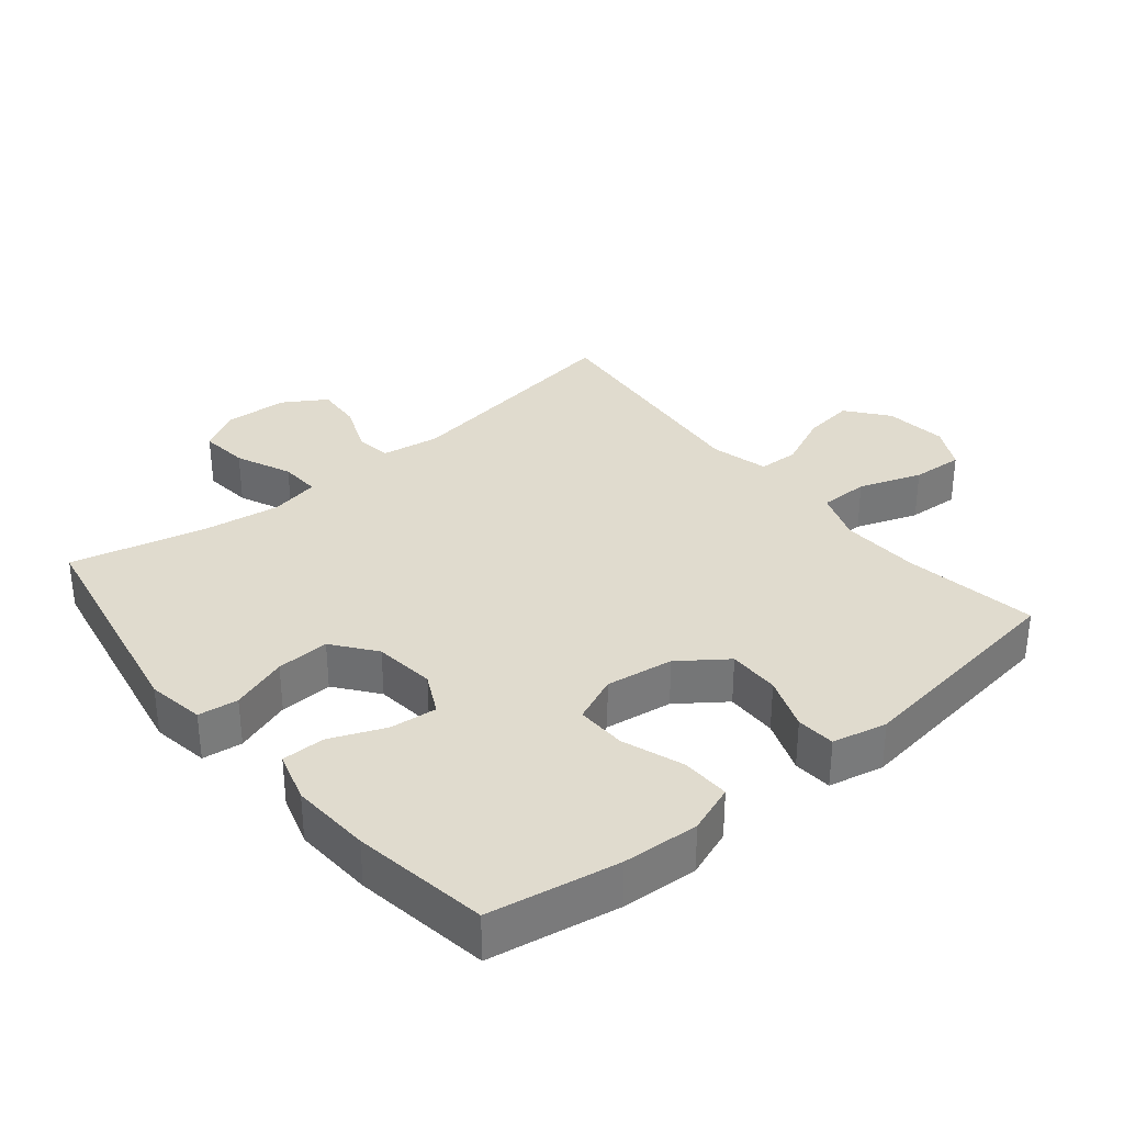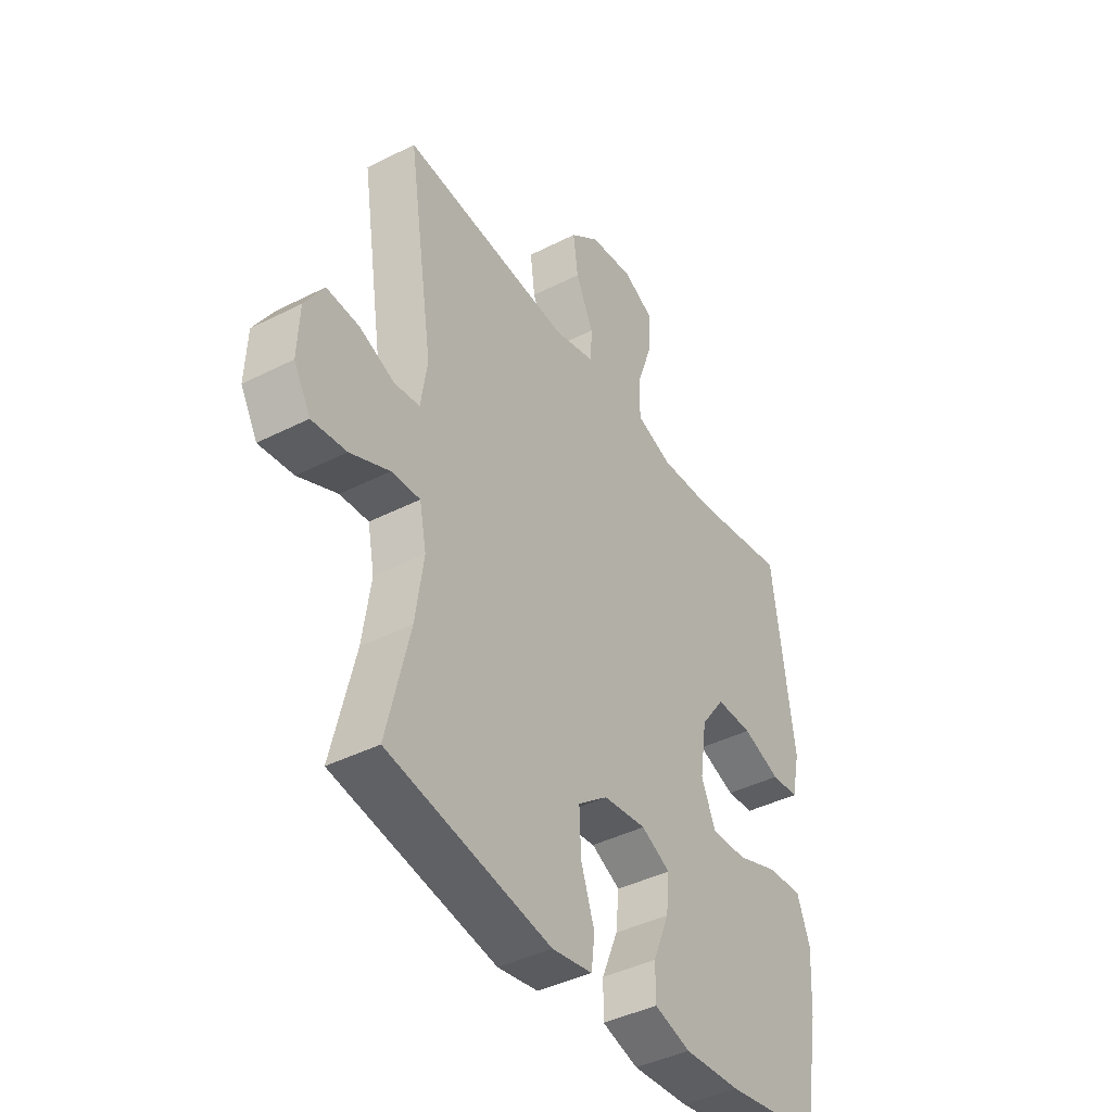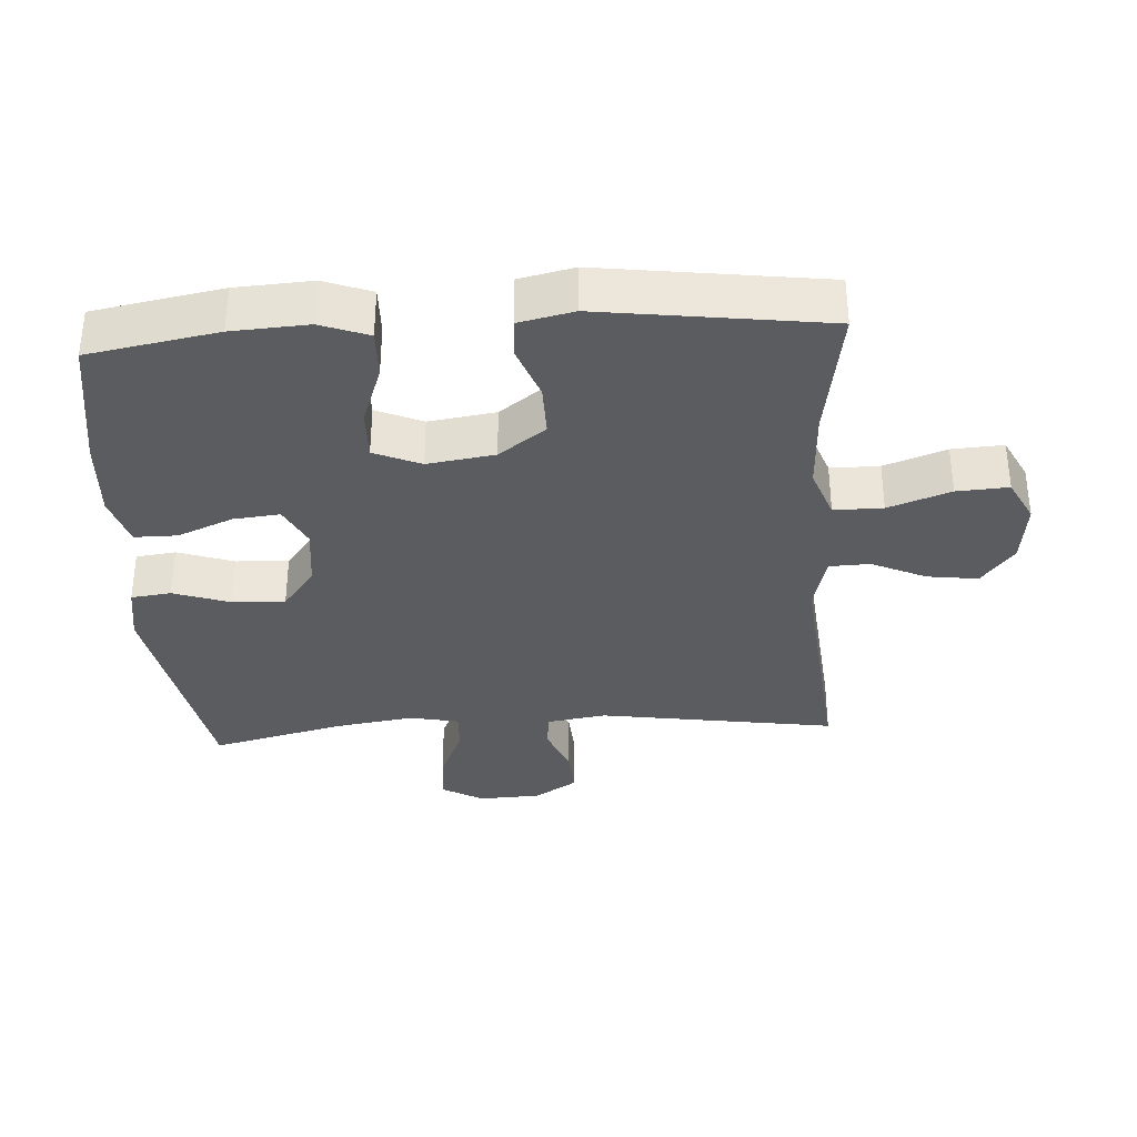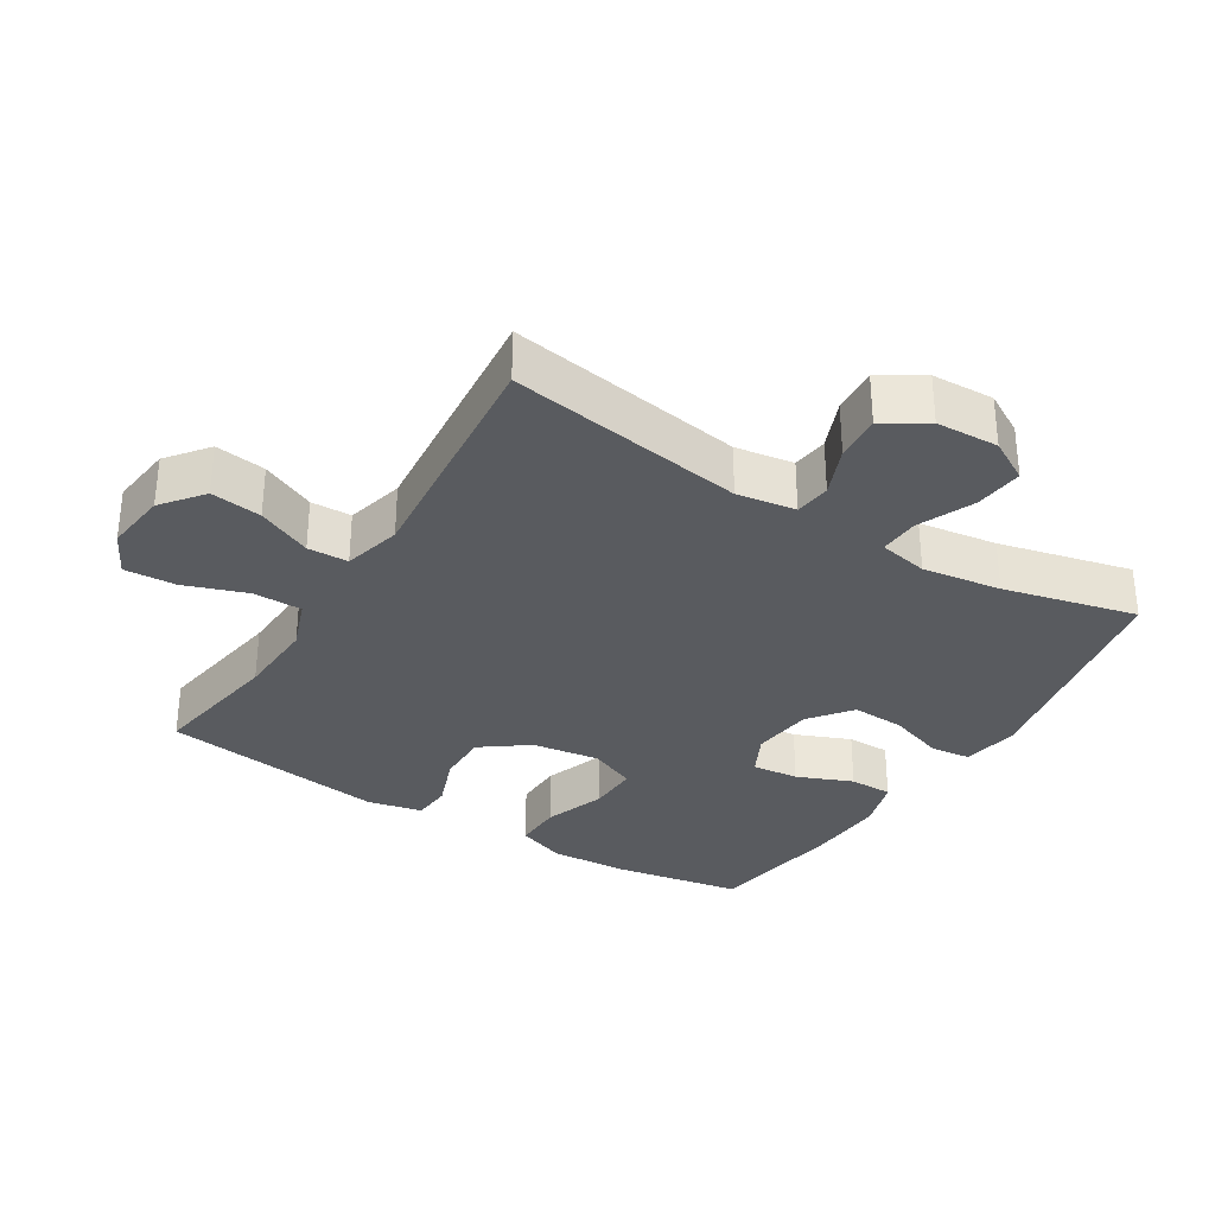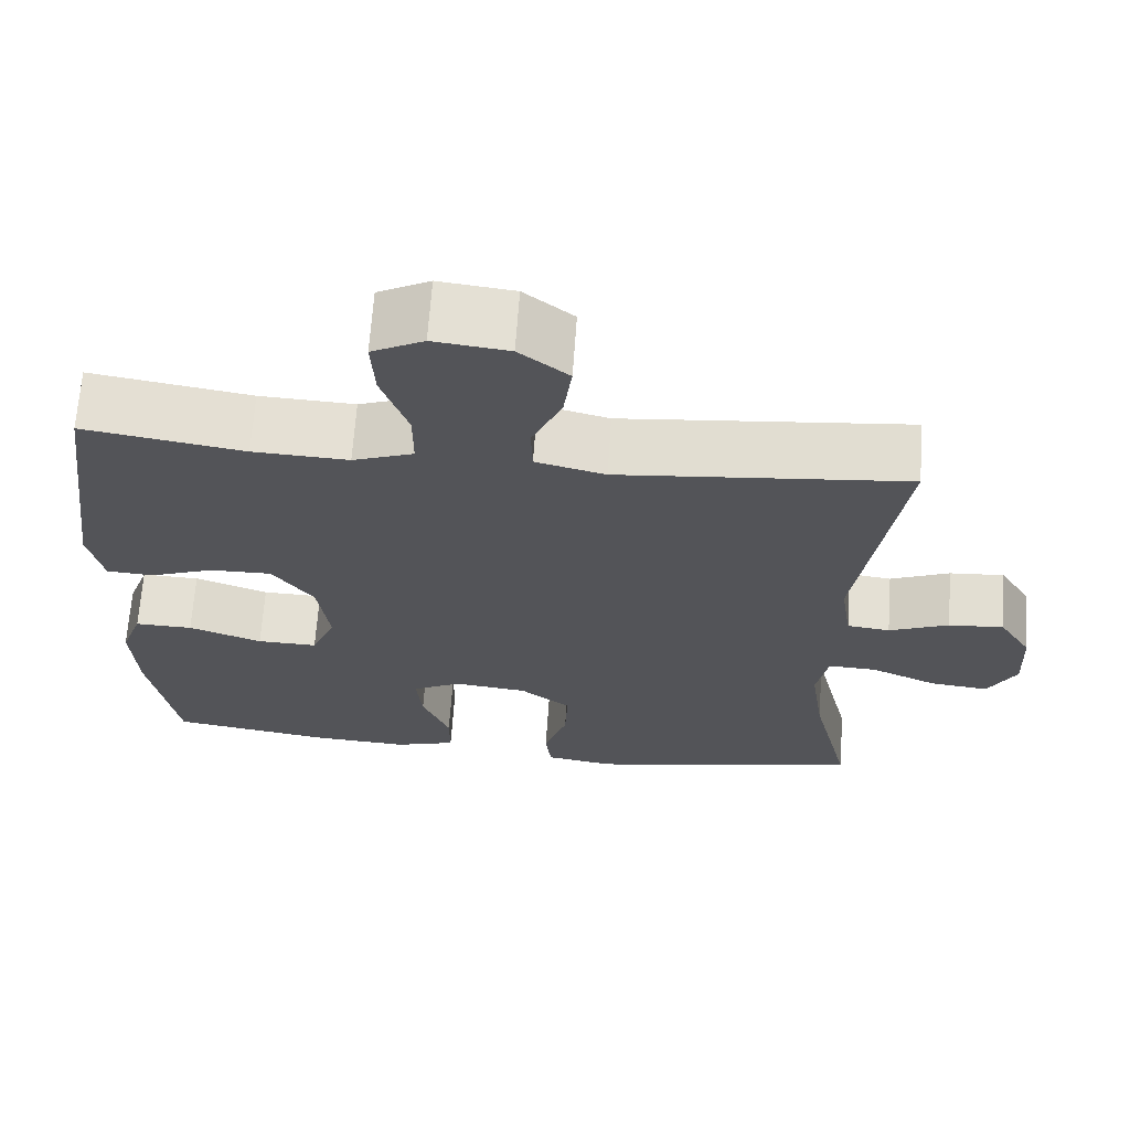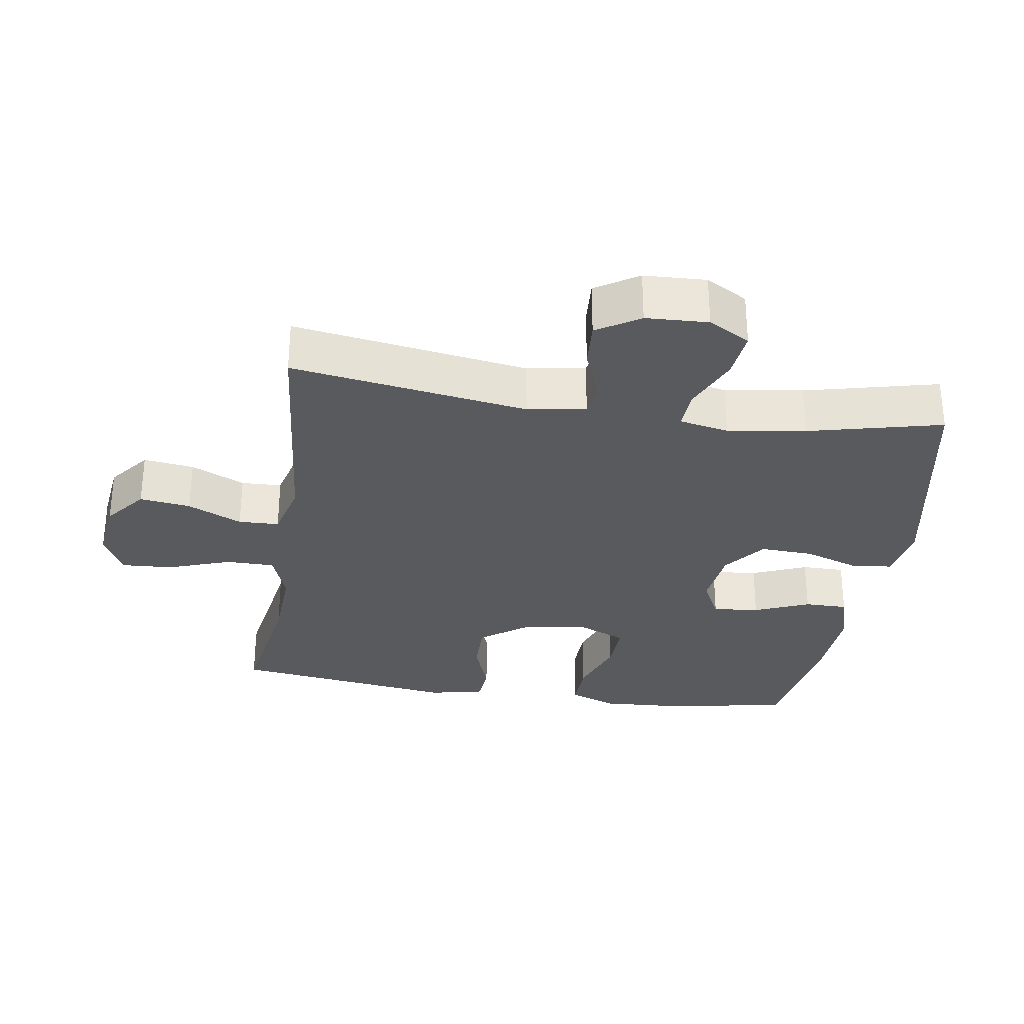
<metadata>
{"format":"obj","ext":"obj","renderer":"f3d","projection":"perspective","resolution":1024,"background":"white","views":[{"elev":33.6,"azim":-129.4,"up":"+Y"},{"elev":-41.3,"azim":121.7,"up":"+Z"},{"elev":-34.8,"azim":-86.4,"up":"+Y"},{"elev":-32.7,"azim":58.2,"up":"+Y"},{"elev":66.4,"azim":4.0,"up":"+Z"},{"elev":-30.7,"azim":81.2,"up":"+Y"}]}
</metadata>
<code>
o path7586
v -0.312 0.0375 -0.5579
v -0.1892 0.0375 -0.565
v -0.1109 0.0375 -0.5414
v -0.111 0.0375 -0.4754
v -0.146 0.0375 -0.3904
v -0.1532 0.0375 -0.3189
v -0.09032 0.0375 -0.2873
v 0.003365 0.0375 -0.2981
v 0.06808 0.0375 -0.3482
v 0.06449 0.0375 -0.4295
v 0.03503 0.0375 -0.5161
v 0.04258 0.0375 -0.5774
v 0.1303 0.0375 -0.5918
v 0.4831 0.0375 -0.5251
v 0.4338 0.0375 -0.3209
v 0.416 0.0375 -0.2001
v 0.4309 0.0375 -0.1245
v 0.4929 0.0375 -0.1276
v 0.5779 0.0375 -0.1651
v 0.6523 0.0375 -0.1733
v 0.6886 0.0375 -0.1091
v 0.6844 0.0375 -0.01334
v 0.6432 0.0375 0.05246
v 0.5727 0.0375 0.04779
v 0.4964 0.0375 0.01649
v 0.4416 0.0375 0.02349
v 0.4276 0.0375 0.1134
v 0.4831 0.0375 0.4766
v 0.1149 0.0375 0.4418
v 0.02622 0.0375 0.4645
v 0.02414 0.0375 0.5269
v 0.06211 0.0375 0.6102
v 0.07252 0.0375 0.6884
v 0.009418 0.0375 0.7384
v -0.08647 0.0375 0.7499
v -0.1528 0.0375 0.7158
v -0.148 0.0375 0.6365
v -0.1142 0.0375 0.5409
v -0.1143 0.0375 0.4656
v -0.1919 0.0375 0.4372
v -0.3138 0.0375 0.443
v -0.5188 0.0375 0.4766
v -0.5653 0.0375 0.1313
v -0.5468 0.0375 0.04707
v -0.4871 0.0375 0.04263
v -0.4046 0.0375 0.07319
v -0.3255 0.0375 0.0741
v -0.2728 0.0375 0.001957
v -0.2578 0.0375 -0.1015
v -0.2884 0.0375 -0.1731
v -0.3655 0.0375 -0.171
v -0.4595 0.0375 -0.1372
v -0.5336 0.0375 -0.1353
v -0.5608 0.0375 -0.2091
v -0.5539 0.0375 -0.3266
v -0.5188 0.0375 -0.5251
v -0.312 -0.0375 -0.5579
v -0.1892 -0.0375 -0.565
v -0.1109 -0.0375 -0.5414
v -0.111 -0.0375 -0.4754
v -0.146 -0.0375 -0.3904
v -0.1532 -0.0375 -0.3189
v -0.09032 -0.0375 -0.2873
v 0.003365 -0.0375 -0.2981
v 0.06808 -0.0375 -0.3482
v 0.06449 -0.0375 -0.4295
v 0.03503 -0.0375 -0.5161
v 0.04258 -0.0375 -0.5774
v 0.1303 -0.0375 -0.5918
v 0.4831 -0.0375 -0.5251
v 0.4338 -0.0375 -0.3209
v 0.416 -0.0375 -0.2001
v 0.4309 -0.0375 -0.1245
v 0.4929 -0.0375 -0.1276
v 0.5779 -0.0375 -0.1651
v 0.6523 -0.0375 -0.1733
v 0.6886 -0.0375 -0.1091
v 0.6844 -0.0375 -0.01334
v 0.6432 -0.0375 0.05246
v 0.5727 -0.0375 0.04779
v 0.4964 -0.0375 0.01649
v 0.4416 -0.0375 0.02349
v 0.4276 -0.0375 0.1134
v 0.4831 -0.0375 0.4766
v 0.1149 -0.0375 0.4418
v 0.02622 -0.0375 0.4645
v 0.02414 -0.0375 0.5269
v 0.06211 -0.0375 0.6102
v 0.07252 -0.0375 0.6884
v 0.009418 -0.0375 0.7384
v -0.08647 -0.0375 0.7499
v -0.1528 -0.0375 0.7158
v -0.148 -0.0375 0.6365
v -0.1142 -0.0375 0.5409
v -0.1143 -0.0375 0.4656
v -0.1919 -0.0375 0.4372
v -0.3138 -0.0375 0.443
v -0.5188 -0.0375 0.4766
v -0.5653 -0.0375 0.1313
v -0.5468 -0.0375 0.04707
v -0.4871 -0.0375 0.04263
v -0.4046 -0.0375 0.07319
v -0.3255 -0.0375 0.0741
v -0.2728 -0.0375 0.001957
v -0.2578 -0.0375 -0.1015
v -0.2884 -0.0375 -0.1731
v -0.3655 -0.0375 -0.171
v -0.4595 -0.0375 -0.1372
v -0.5336 -0.0375 -0.1353
v -0.5608 -0.0375 -0.2091
v -0.5539 -0.0375 -0.3266
v -0.5188 -0.0375 -0.5251
v 0.04258 0.0375 -0.5774
v 0.04258 0.0375 -0.5774
v 0.1303 0.0375 -0.5918
v 0.03503 0.0375 -0.5161
v -0.312 0.0375 -0.5579
v -0.1892 0.0375 -0.565
v -0.1109 0.0375 -0.5414
v -0.1109 0.0375 -0.5414
v -0.111 0.0375 -0.4754
v 0.4831 0.0375 -0.5251
v 0.4831 0.0375 -0.5251
v -0.5188 0.0375 -0.5251
v -0.5188 0.0375 -0.5251
v 0.06449 0.0375 -0.4295
v -0.146 0.0375 -0.3904
v -0.5539 0.0375 -0.3266
v 0.4338 0.0375 -0.3209
v 0.06808 0.0375 -0.3482
v -0.1532 0.0375 -0.3189
v -0.1532 0.0375 -0.3189
v 0.003365 0.0375 -0.2981
v -0.5608 0.0375 -0.2091
v 0.416 0.0375 -0.2001
v -0.09032 0.0375 -0.2873
v -0.5336 0.0375 -0.1353
v -0.5336 0.0375 -0.1353
v -0.2884 0.0375 -0.1731
v -0.2884 0.0375 -0.1731
v -0.3655 0.0375 -0.171
v 0.4309 0.0375 -0.1245
v 0.4309 0.0375 -0.1245
v 0.5779 0.0375 -0.1651
v 0.6523 0.0375 -0.1733
v 0.6523 0.0375 -0.1733
v 0.6886 0.0375 -0.1091
v -0.2578 0.0375 -0.1015
v -0.4595 0.0375 -0.1372
v 0.4929 0.0375 -0.1276
v 0.6844 0.0375 -0.01334
v -0.2728 0.0375 0.001957
v 0.6432 0.0375 0.05246
v 0.6432 0.0375 0.05246
v -0.3255 0.0375 0.0741
v 0.4964 0.0375 0.01649
v 0.4416 0.0375 0.02349
v 0.4416 0.0375 0.02349
v 0.5727 0.0375 0.04779
v 0.4276 0.0375 0.1134
v -0.5468 0.0375 0.04707
v -0.5468 0.0375 0.04707
v -0.4871 0.0375 0.04263
v -0.4046 0.0375 0.07319
v -0.5653 0.0375 0.1313
v -0.5188 0.0375 0.4766
v -0.5188 0.0375 0.4766
v -0.3138 0.0375 0.443
v -0.1919 0.0375 0.4372
v -0.1143 0.0375 0.4656
v -0.1143 0.0375 0.4656
v 0.1149 0.0375 0.4418
v 0.02622 0.0375 0.4645
v 0.02622 0.0375 0.4645
v 0.4831 0.0375 0.4766
v 0.4831 0.0375 0.4766
v 0.02414 0.0375 0.5269
v -0.1142 0.0375 0.5409
v 0.06211 0.0375 0.6102
v -0.148 0.0375 0.6365
v 0.07252 0.0375 0.6884
v -0.1528 0.0375 0.7158
v -0.1528 0.0375 0.7158
v 0.009418 0.0375 0.7384
v -0.08647 0.0375 0.7499
v 0.04258 -0.0375 -0.5774
v 0.04258 -0.0375 -0.5774
v 0.1303 -0.0375 -0.5918
v 0.03503 -0.0375 -0.5161
v -0.312 -0.0375 -0.5579
v -0.1892 -0.0375 -0.565
v -0.1109 -0.0375 -0.5414
v -0.1109 -0.0375 -0.5414
v -0.111 -0.0375 -0.4754
v 0.4831 -0.0375 -0.5251
v 0.4831 -0.0375 -0.5251
v -0.5188 -0.0375 -0.5251
v -0.5188 -0.0375 -0.5251
v 0.06449 -0.0375 -0.4295
v -0.146 -0.0375 -0.3904
v -0.5539 -0.0375 -0.3266
v 0.4338 -0.0375 -0.3209
v 0.06808 -0.0375 -0.3482
v -0.1532 -0.0375 -0.3189
v -0.1532 -0.0375 -0.3189
v 0.003365 -0.0375 -0.2981
v -0.5608 -0.0375 -0.2091
v 0.416 -0.0375 -0.2001
v -0.09032 -0.0375 -0.2873
v -0.5336 -0.0375 -0.1353
v -0.5336 -0.0375 -0.1353
v -0.2884 -0.0375 -0.1731
v -0.2884 -0.0375 -0.1731
v -0.3655 -0.0375 -0.171
v 0.4309 -0.0375 -0.1245
v 0.4309 -0.0375 -0.1245
v 0.5779 -0.0375 -0.1651
v 0.6523 -0.0375 -0.1733
v 0.6523 -0.0375 -0.1733
v 0.6886 -0.0375 -0.1091
v -0.2578 -0.0375 -0.1015
v -0.4595 -0.0375 -0.1372
v 0.4929 -0.0375 -0.1276
v 0.6844 -0.0375 -0.01334
v -0.2728 -0.0375 0.001957
v 0.6432 -0.0375 0.05246
v 0.6432 -0.0375 0.05246
v -0.3255 -0.0375 0.0741
v 0.4964 -0.0375 0.01649
v 0.4416 -0.0375 0.02349
v 0.4416 -0.0375 0.02349
v 0.5727 -0.0375 0.04779
v 0.4276 -0.0375 0.1134
v -0.5468 -0.0375 0.04707
v -0.5468 -0.0375 0.04707
v -0.4871 -0.0375 0.04263
v -0.4046 -0.0375 0.07319
v -0.5653 -0.0375 0.1313
v -0.5188 -0.0375 0.4766
v -0.5188 -0.0375 0.4766
v -0.3138 -0.0375 0.443
v -0.1919 -0.0375 0.4372
v -0.1143 -0.0375 0.4656
v -0.1143 -0.0375 0.4656
v 0.1149 -0.0375 0.4418
v 0.02622 -0.0375 0.4645
v 0.02622 -0.0375 0.4645
v 0.4831 -0.0375 0.4766
v 0.4831 -0.0375 0.4766
v 0.02414 -0.0375 0.5269
v -0.1142 -0.0375 0.5409
v 0.06211 -0.0375 0.6102
v -0.148 -0.0375 0.6365
v 0.07252 -0.0375 0.6884
v -0.1528 -0.0375 0.7158
v -0.1528 -0.0375 0.7158
v 0.009418 -0.0375 0.7384
v -0.08647 -0.0375 0.7499
f 194 191 192
f 257 258 253
f 215 230 206
f 188 189 186
f 204 212 214
f 200 190 191
f 190 204 214
f 253 258 255
f 237 238 236
f 202 203 199
f 238 237 241
f 232 217 224
f 252 251 250
f 241 228 242
f 250 243 246
f 230 215 229
f 233 225 206
f 225 221 206
f 221 212 209
f 207 214 222
f 190 201 197
f 251 243 250
f 200 191 194
f 254 257 252
f 242 225 243
f 253 251 252
f 245 233 248
f 218 220 217
f 245 246 225
f 223 229 215
f 207 222 210
f 238 241 239
f 232 229 223
f 245 225 233
f 220 224 217
f 226 232 224
f 257 253 252
f 242 228 225
f 195 202 188
f 204 190 200
f 217 232 223
f 230 233 206
f 243 225 246
f 228 241 237
f 208 203 202
f 209 212 204
f 201 214 207
f 199 189 188
f 234 236 238
f 188 202 199
f 214 201 190
f 215 206 208
f 208 206 203
f 206 221 209
f 114 13 69 187
f 11 12 68 67
f 1 2 58 57
f 2 120 193 58
f 3 4 60 59
f 13 123 196 69
f 125 1 57 198
f 10 11 67 66
f 4 5 61 60
f 55 56 112 111
f 14 15 71 70
f 9 10 66 65
f 5 132 205 61
f 8 9 65 64
f 54 55 111 110
f 15 16 72 71
f 6 7 63 62
f 7 8 64 63
f 138 54 110 211
f 140 51 107 213
f 16 143 216 72
f 19 146 219 75
f 20 21 77 76
f 49 50 106 105
f 52 53 109 108
f 51 52 108 107
f 18 19 75 74
f 17 18 74 73
f 21 22 78 77
f 48 49 105 104
f 22 154 227 78
f 47 48 104 103
f 25 158 231 81
f 24 25 81 80
f 23 24 80 79
f 26 27 83 82
f 162 45 101 235
f 45 46 102 101
f 43 44 100 99
f 46 47 103 102
f 167 43 99 240
f 41 42 98 97
f 40 41 97 96
f 171 40 96 244
f 29 174 247 85
f 176 29 85 249
f 27 28 84 83
f 30 31 87 86
f 38 39 95 94
f 31 32 88 87
f 37 38 94 93
f 32 33 89 88
f 183 37 93 256
f 33 34 90 89
f 35 36 92 91
f 34 35 91 90
f 121 119 118
f 184 180 185
f 142 133 157
f 115 113 116
f 131 141 139
f 127 118 117
f 117 141 131
f 180 182 185
f 164 163 165
f 129 126 130
f 165 168 164
f 159 151 144
f 179 177 178
f 168 169 155
f 177 173 170
f 157 156 142
f 160 133 152
f 152 133 148
f 148 136 139
f 134 149 141
f 117 124 128
f 178 177 170
f 127 121 118
f 181 179 184
f 169 170 152
f 180 179 178
f 172 175 160
f 145 144 147
f 172 152 173
f 150 142 156
f 134 137 149
f 165 166 168
f 159 150 156
f 172 160 152
f 147 144 151
f 153 151 159
f 184 179 180
f 169 152 155
f 122 115 129
f 131 127 117
f 144 150 159
f 157 133 160
f 170 173 152
f 155 164 168
f 135 129 130
f 136 131 139
f 128 134 141
f 126 115 116
f 161 165 163
f 115 126 129
f 141 117 128
f 142 135 133
f 135 130 133
f 133 136 148

</code>
